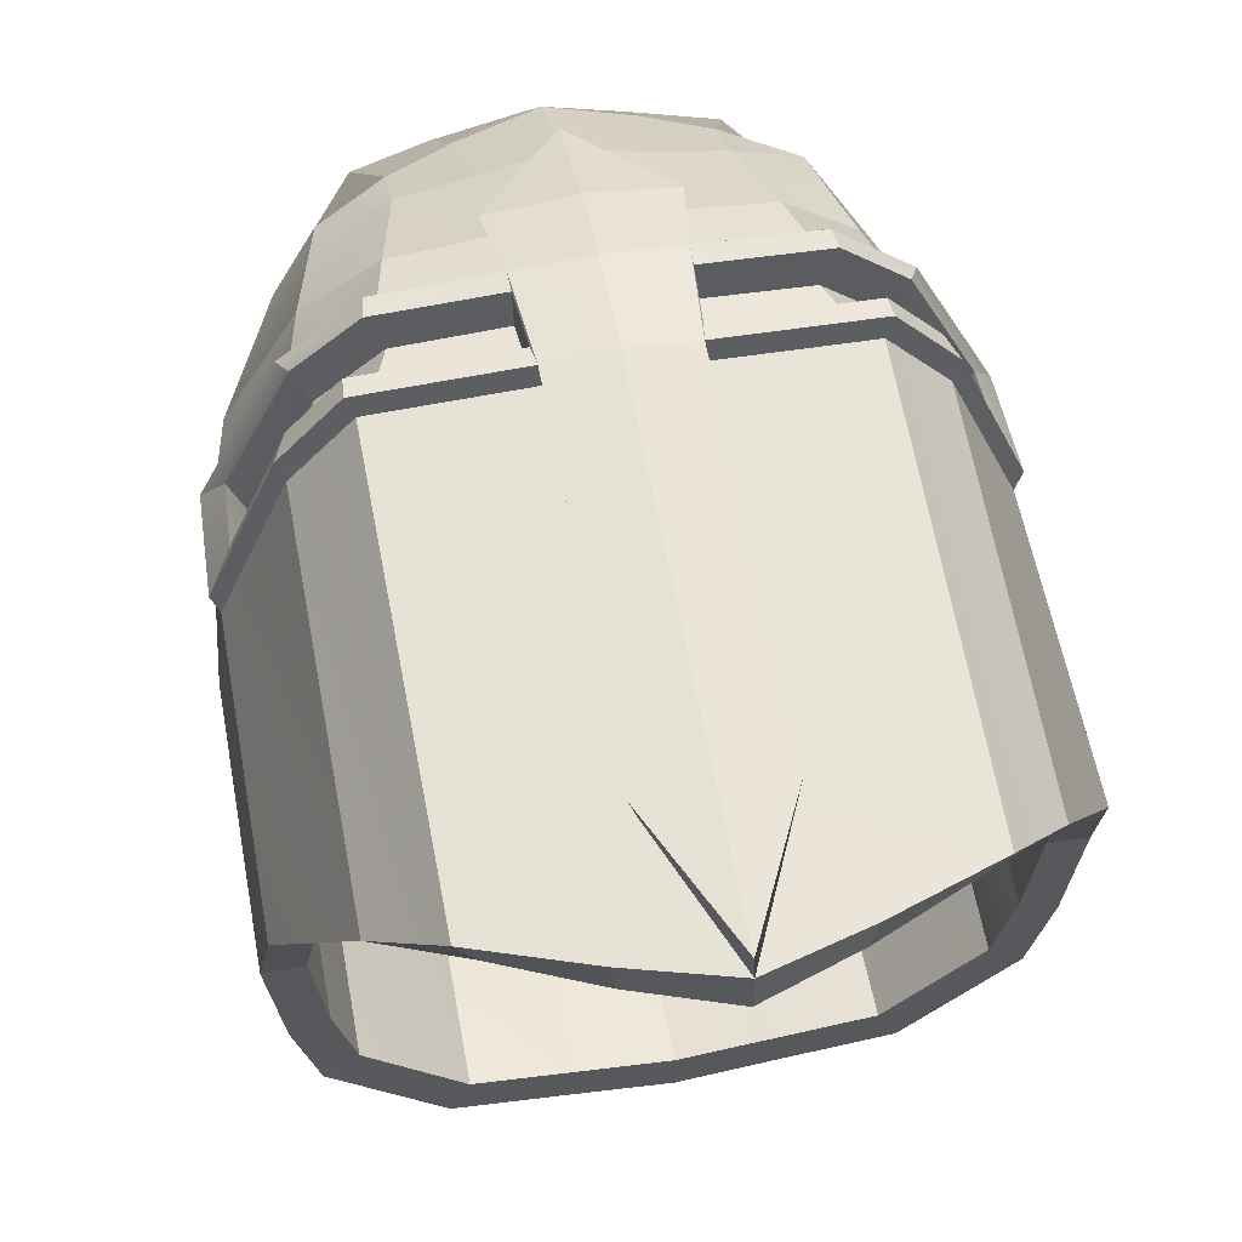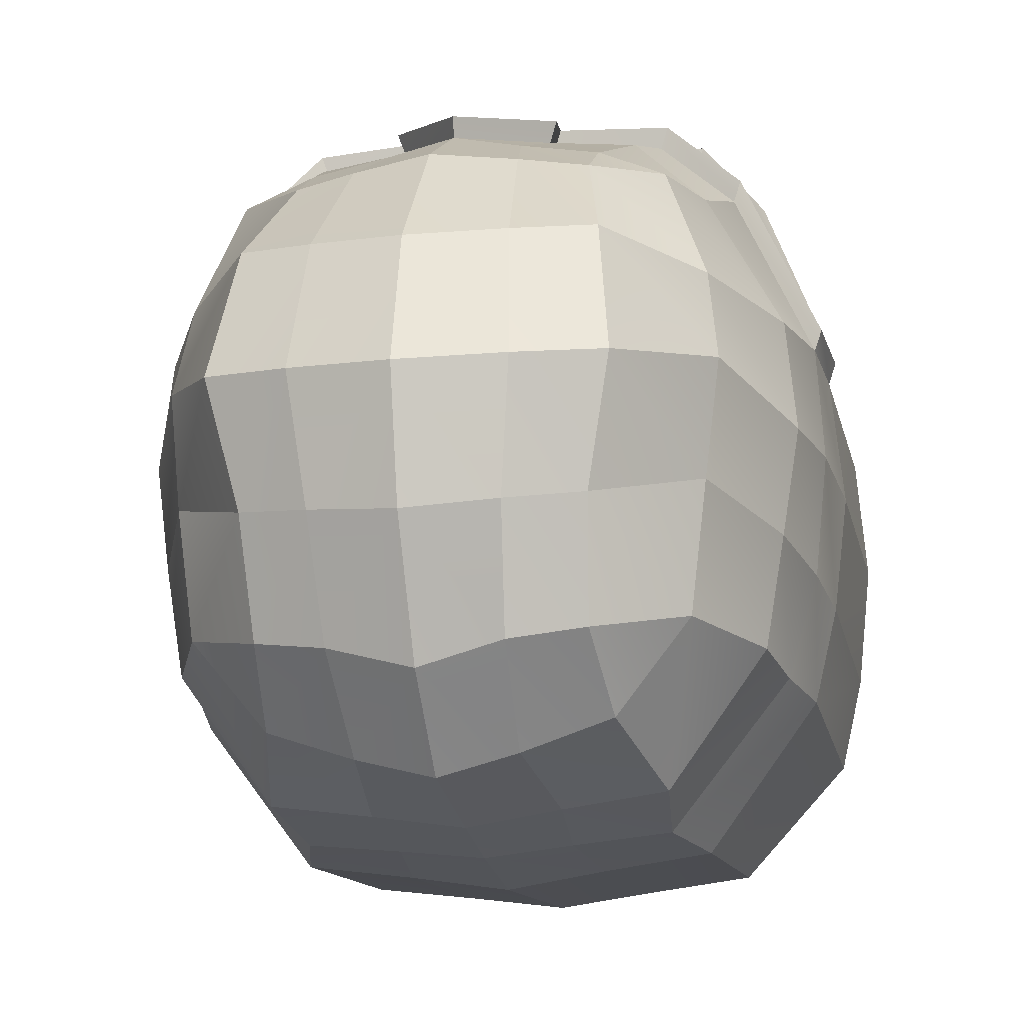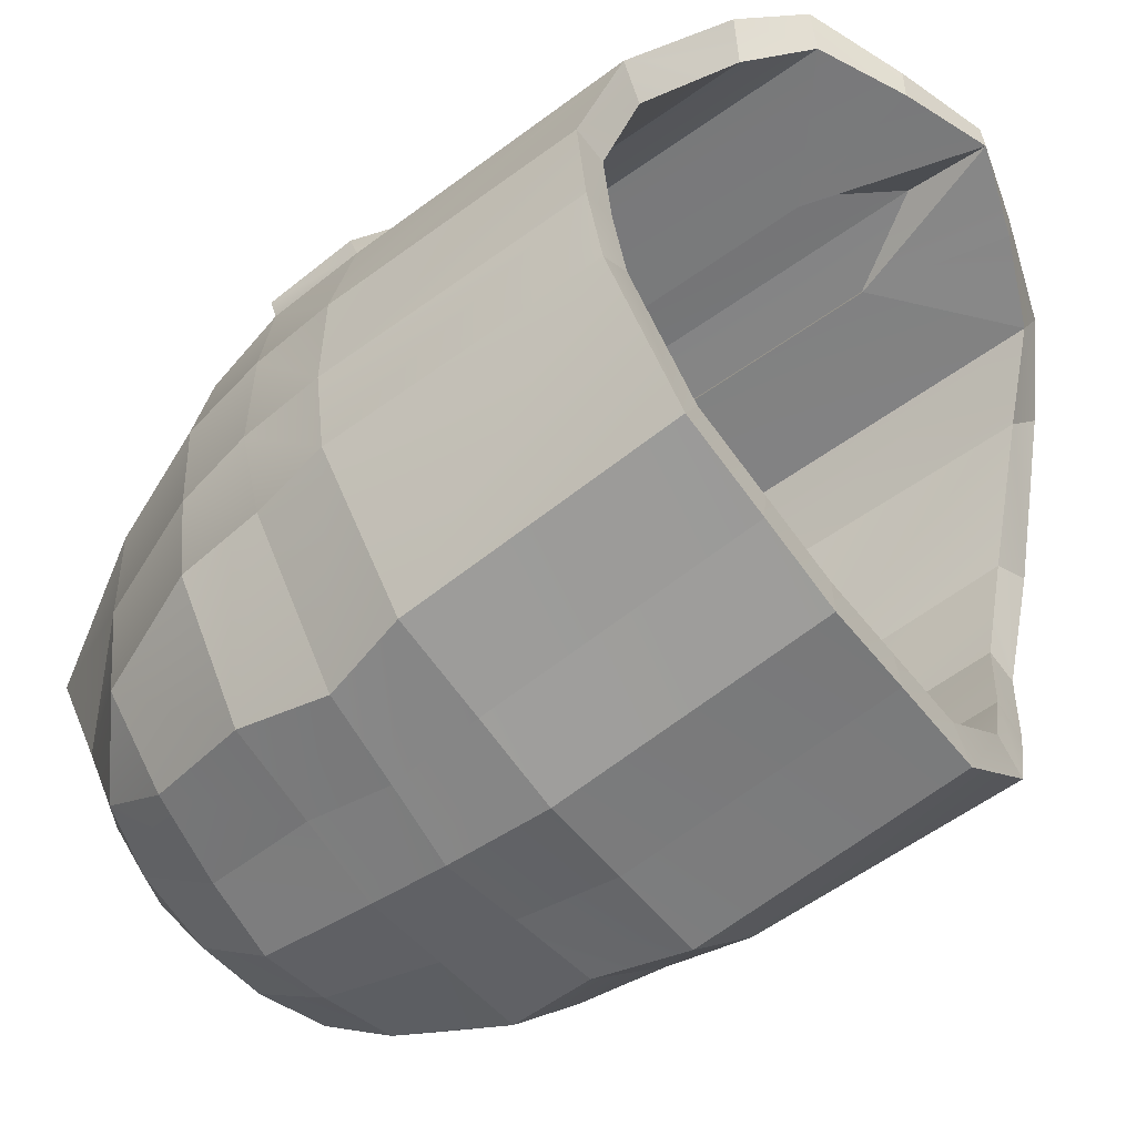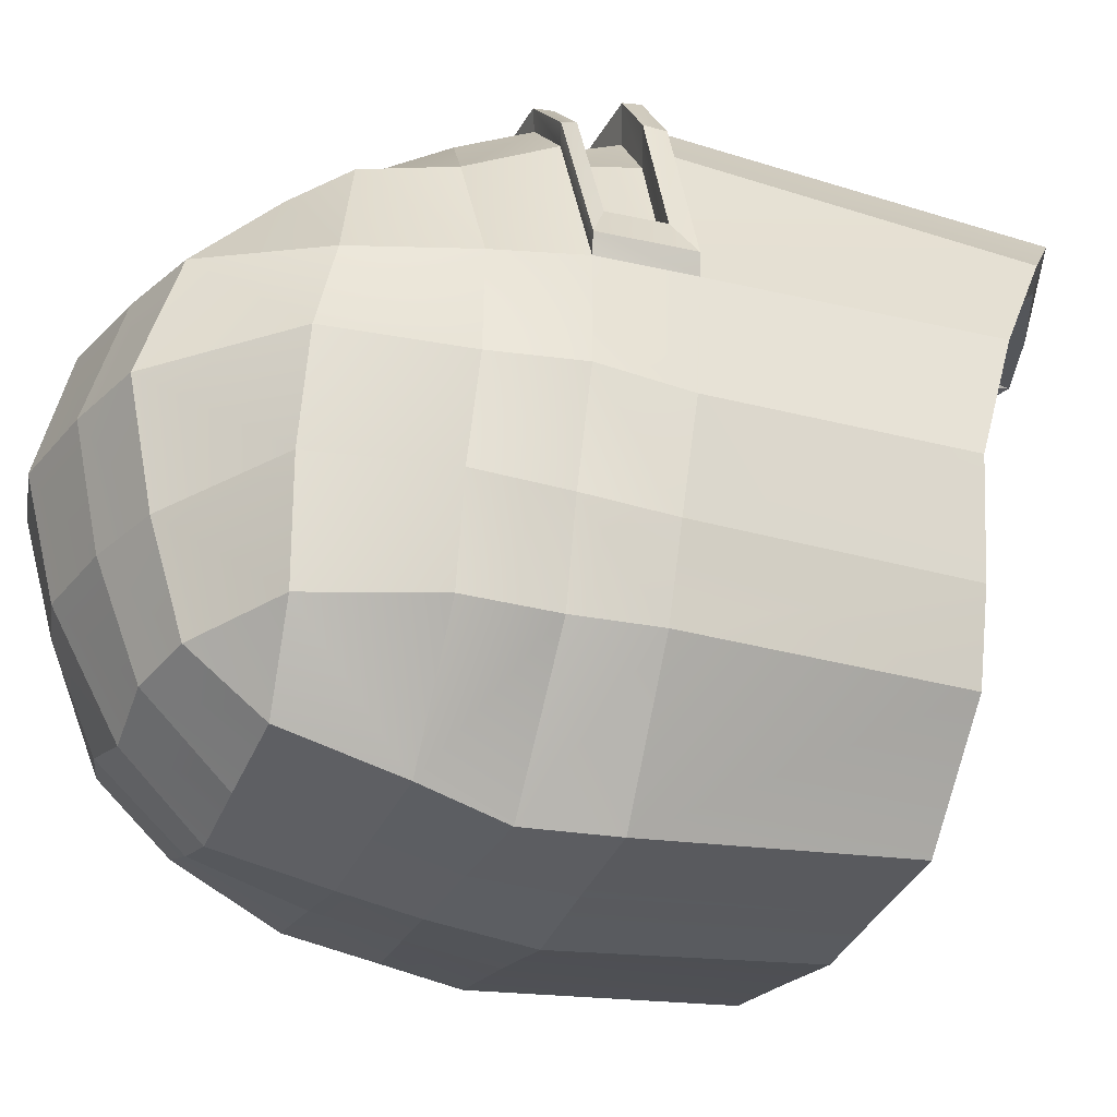
<metadata>
{"format":"obj","ext":"obj","renderer":"f3d","projection":"perspective","resolution":1024,"background":"white","views":[{"elev":58.4,"azim":-10.4,"up":"+Z"},{"elev":-16.7,"azim":-168.1,"up":"+Z"},{"elev":-61.6,"azim":-53.1,"up":"+Z"},{"elev":-27.7,"azim":-111.3,"up":"+Z"}]}
</metadata>
<code>
o Helmet3__ncl1_29.003
v 0.5716 0.351 0.1377
v 0.358 0.3473 0.5503
v 0.4569 0.3473 0.4316
v 0.3116 0.5149 0.5301
v 0.4355 0.5192 0.4188
v 0.2865 0.641 0.4838
v 0.4076 0.6707 0.3603
v 0.5943 0.3702 -0.07828
v 0.5644 0.5199 0.1394
v 0.5302 0.6727 0.1348
v 0.5766 0.5254 -0.04956
v 0.5485 0.6821 -0.04872
v 0.5728 0.3893 -0.2731
v 0.5573 0.5422 -0.2543
v 0.5214 0.6941 -0.2267
v 0.5363 0.3971 -0.4308
v 0.5079 0.5395 -0.4212
v 0.4906 0.6958 -0.4093
v 0.3338 0.6983 -0.6269
v 0.3143 0.5418 -0.6634
v 0.3557 0.389 -0.6729
v 0.3579 -0.1567 -0.638
v 0.5356 -0.1567 -0.4449
v 0.5719 -0.1567 -0.2869
v 0.5938 -0.1567 -0.08192
v 0.4542 -0.3675 0.3839
v 0.3521 -0.4789 0.5034
v 0.5712 -0.2223 0.1453
v 0.3631 0.823 0.3454
v 0.2533 0.8084 0.3996
v 0.1898 0.8596 0.3342
v 0.4329 0.8641 0.155
v 0.4526 0.9042 6.2e-05
v 0.4301 0.9144 -0.1957
v 0.4037 0.9063 -0.3556
v 0.2309 1.015 0.1662
v 0.2155 1.039 -0.2589
v 0.2584 1.091 -0.06044
v 0.2047 0.9467 -0.4198
v 0.2846 0.8931 -0.5509
v 0.1411 0.6411 0.5014
v 0.1101 0.3473 0.5591
v 0.1234 0.5123 0.5434
v 0.1778 0.3885 -0.6968
v 0.1789 -0.1567 -0.6602
v 0.1571 0.5571 -0.6812
v 0.1669 0.7036 -0.6503
v 0.176 -0.5585 0.511
v 0.1267 0.8121 0.4216
v 0.08465 0.9037 0.3349
v 0.1052 1.067 0.15
v 0.1189 1.135 -0.07174
v 0.0973 1.086 -0.2758
v 0.08677 0.9778 -0.4397
v 0.1423 0.9037 -0.6006
v 0.1096 -0.2676 0.5238
v 0.4692 0.3542 0.4671
v 0.3703 0.3542 0.5858
v 0.584 0.3561 0.1726
v 0.3239 0.5219 0.5656
v 0.4478 0.5228 0.4543
v 0.5768 0.5229 0.1737
v 0.1534 0.648 0.5368
v 0.1225 0.3542 0.5945
v 0.1357 0.5193 0.5789
v 0.122 -0.2607 0.5593
v 0.642 0.354 0.1681
v 0.3955 0.3496 0.6442
v 0.5096 0.3496 0.5072
v 0.3419 0.5431 0.621
v 0.4849 0.5481 0.4925
v 0.313 0.6886 0.5675
v 0.4528 0.7228 0.425
v 0.6682 0.3761 -0.08119
v 0.6337 0.5488 0.1701
v 0.5942 0.7252 0.1648
v 0.6478 0.5552 -0.04805
v 0.6153 0.7361 -0.04708
v 0.6434 0.3982 -0.306
v 0.6256 0.5747 -0.2843
v 0.5841 0.7499 -0.2525
v 0.6013 0.4071 -0.488
v 0.5685 0.5715 -0.477
v 0.5485 0.7518 -0.4632
v 0.3676 0.7547 -0.7144
v 0.3451 0.5741 -0.7564
v 0.3928 0.3978 -0.7674
v 0.3954 -0.1567 -0.7271
v 0.6005 -0.1567 -0.5043
v 0.6423 -0.1567 -0.3219
v 0.6676 -0.1567 -0.08539
v 0.5065 -0.3949 0.4522
v 0.3887 -0.4935 0.5901
v 0.6416 -0.2404 0.1769
v 0.4014 0.8987 0.4078
v 0.2747 0.8818 0.4703
v 0.275 0.9885 0.3984
v 0.482 0.9461 0.1881
v 0.5047 0.9924 0.009218
v 0.4787 1.004 -0.2167
v 0.4482 0.9948 -0.4585
v 0.3224 1.168 0.2045
v 0.3046 1.195 -0.2861
v 0.3541 1.255 -0.05701
v 0.2922 1.125 -0.5019
v 0.3108 0.9795 -0.6266
v 0.1452 0.6887 0.5877
v 0.1094 0.3496 0.6543
v 0.1248 0.5401 0.6363
v 0.1876 0.3972 -0.795
v 0.1889 -0.1567 -0.7527
v 0.1637 0.5918 -0.777
v 0.175 0.7608 -0.7413
v 0.1855 -0.5664 0.5988
v 0.1285 0.886 0.4957
v 0.1537 1.039 0.3992
v 0.1774 1.228 0.1859
v 0.1932 1.307 -0.07004
v 0.1683 1.25 -0.3055
v 0.1561 1.161 -0.5248
v 0.1466 0.9917 -0.6839
v 0.1089 -0.36 0.6137
v 0.5239 0.3577 0.5481
v 0.4098 0.3577 0.6851
v 0.6563 0.3599 0.2083
v 0.3562 0.5512 0.6619
v 0.4992 0.5522 0.5334
v 0.648 0.5524 0.2096
v 0.1594 0.6967 0.6287
v 0.1237 0.3577 0.6953
v 0.139 0.5482 0.6772
v 0.1231 -0.3519 0.6546
v 0.5013 0.3955 0.5674
v 0.4064 0.3955 0.6813
v 0.6113 0.3968 0.285
v 0.3619 0.5139 0.6619
v 0.4807 0.5145 0.5552
v 0.6044 0.5146 0.286
v 0.1292 0.3958 0.6892
v 0.1377 0.5121 0.6746
v 0.4718 0.3856 0.4955
v 0.377 0.3856 0.6093
v 0.5819 0.3869 0.213
v 0.3324 0.504 0.59
v 0.4513 0.5046 0.4832
v 0.575 0.5047 0.2141
v 0.1286 0.3861 0.6173
v 0.1371 0.5024 0.6026
v -0.5716 0.351 0.1377
v -0.358 0.3473 0.5503
v -0.4569 0.3473 0.4316
v -0.3116 0.5149 0.5301
v -0.4355 0.5192 0.4188
v -0.2865 0.641 0.4838
v -0.4076 0.6707 0.3603
v -0.5943 0.3702 -0.07828
v -0.5644 0.5199 0.1394
v -0.5302 0.6727 0.1348
v -0.5766 0.5254 -0.04956
v -0.5485 0.6821 -0.04872
v -0.5728 0.3893 -0.2731
v -0.5573 0.5422 -0.2543
v -0.5214 0.6941 -0.2267
v -0.5363 0.3971 -0.4308
v -0.5079 0.5395 -0.4212
v -0.4906 0.6958 -0.4093
v -0.3338 0.6983 -0.6269
v -0.3143 0.5418 -0.6634
v -0.3557 0.389 -0.6729
v -0.3579 -0.1567 -0.638
v -0.5356 -0.1567 -0.4449
v -0.5719 -0.1567 -0.2869
v -0.5938 -0.1567 -0.08192
v -0.4542 -0.3675 0.3839
v -0.3521 -0.4789 0.5034
v -0.5712 -0.2223 0.1453
v 0 0.7082 -0.6742
v 0 0.5718 -0.6991
v 0 0.3876 -0.7221
v 0 -0.1567 -0.6824
v 0 -0.6216 0.5185
v -0.3631 0.823 0.3454
v -0.2533 0.8084 0.3996
v -0.1898 0.8596 0.3342
v -0.4329 0.8641 0.155
v -0.4526 0.9042 6.2e-05
v -0.4301 0.9144 -0.1957
v -0.4037 0.9063 -0.3556
v -0.2309 1.015 0.1662
v -0.2155 1.039 -0.2589
v -0.2584 1.091 -0.06044
v -0.2047 0.9467 -0.4198
v -0.2846 0.8931 -0.5509
v 0 0.8187 0.443
v 0 0.9509 0.3388
v 0 1.12 0.1343
v 0 1.178 -0.08256
v 0 1.126 -0.2916
v 0 0.9809 -0.4748
v 0 0.9077 -0.6341
v -0.1411 0.6411 0.5014
v -0.1101 0.3473 0.5591
v -0.1234 0.5123 0.5434
v -0.1778 0.3885 -0.6968
v -0.1789 -0.1567 -0.6602
v -0.1571 0.5571 -0.6812
v -0.1669 0.7036 -0.6503
v -0.176 -0.5585 0.511
v -0.1267 0.8121 0.4216
v -0.08465 0.9037 0.3349
v -0.1052 1.067 0.15
v -0.1189 1.135 -0.07174
v -0.0973 1.086 -0.2758
v -0.08677 0.9778 -0.4397
v -0.1423 0.9037 -0.6006
v -0.1096 -0.2676 0.5238
v -0.4692 0.3542 0.4671
v -0.3703 0.3542 0.5858
v -0.584 0.3561 0.1726
v -0.3239 0.5219 0.5656
v -0.4478 0.5228 0.4543
v -0.5768 0.5229 0.1737
v -0.1534 0.648 0.5368
v 0 0.6482 0.5544
v -0.1225 0.3542 0.5945
v 0 0.3542 0.6033
v -0.1357 0.5193 0.5789
v 0 0.516 0.5921
v 0 0.8256 0.4784
v 0 -0.4506 0.554
v -0.122 -0.2607 0.5593
v -0.642 0.354 0.1681
v -0.3955 0.3496 0.6442
v -0.5096 0.3496 0.5072
v -0.3419 0.5431 0.621
v -0.4849 0.5481 0.4925
v -0.313 0.6886 0.5675
v -0.4528 0.7228 0.425
v -0.6682 0.3761 -0.08119
v -0.6337 0.5488 0.1701
v -0.5942 0.7252 0.1648
v -0.6478 0.5552 -0.04805
v -0.6153 0.7361 -0.04708
v -0.6434 0.3982 -0.306
v -0.6256 0.5747 -0.2843
v -0.5841 0.7499 -0.2525
v -0.6013 0.4071 -0.488
v -0.5685 0.5715 -0.477
v -0.5485 0.7518 -0.4632
v -0.3676 0.7547 -0.7144
v -0.3451 0.5741 -0.7564
v -0.3928 0.3978 -0.7674
v -0.3954 -0.1567 -0.7271
v -0.6005 -0.1567 -0.5043
v -0.6423 -0.1567 -0.3219
v -0.6676 -0.1567 -0.08539
v -0.5065 -0.3949 0.4522
v -0.3887 -0.4935 0.5901
v -0.6416 -0.2404 0.1769
v 0 0.7662 -0.7689
v 0 0.6087 -0.7977
v 0 0.3962 -0.8242
v 0 -0.1567 -0.7783
v 0 -0.6216 0.6076
v -0.4014 0.8987 0.4078
v -0.2747 0.8818 0.4703
v -0.275 0.9885 0.3984
v -0.482 0.9461 0.1881
v -0.5047 0.9924 0.009218
v -0.4787 1.004 -0.2167
v -0.4482 0.9948 -0.4585
v -0.3224 1.168 0.2045
v -0.3046 1.195 -0.2861
v -0.3541 1.255 -0.05701
v -0.2922 1.125 -0.5019
v -0.3108 0.9795 -0.6266
v 0 0.8937 0.5204
v 0 1.084 0.4037
v 0 1.279 0.1678
v 0 1.346 -0.08253
v 0 1.286 -0.3238
v 0 1.155 -0.5653
v 0 0.9964 -0.7226
v -0.1452 0.6887 0.5877
v -0.1094 0.3496 0.6543
v -0.1248 0.5401 0.6363
v -0.1876 0.3972 -0.795
v -0.1889 -0.1567 -0.7527
v -0.1637 0.5918 -0.777
v -0.175 0.7608 -0.7413
v -0.1855 -0.5664 0.5988
v -0.1285 0.886 0.4957
v -0.1537 1.039 0.3992
v -0.1774 1.228 0.1859
v -0.1932 1.307 -0.07004
v -0.1683 1.25 -0.3055
v -0.1561 1.161 -0.5248
v -0.1466 0.9917 -0.6839
v -0.1089 -0.36 0.6137
v -0.5239 0.3577 0.5481
v -0.4098 0.3577 0.6851
v -0.6563 0.3599 0.2083
v -0.3562 0.5512 0.6619
v -0.4992 0.5522 0.5334
v -0.648 0.5524 0.2096
v -0.1594 0.6967 0.6287
v 0 0.6969 0.649
v -0.1237 0.3577 0.6953
v 0 0.3577 0.7054
v -0.139 0.5482 0.6772
v 0 0.5444 0.6925
v 0 0.9017 0.5612
v 0 -0.6122 0.6485
v -0.1231 -0.3519 0.6546
v -0.5013 0.3955 0.5674
v -0.4064 0.3955 0.6813
v -0.6113 0.3968 0.285
v -0.3619 0.5139 0.6619
v -0.4807 0.5145 0.5552
v -0.6044 0.5146 0.286
v -0.1292 0.3958 0.6892
v -0.1377 0.5121 0.6746
v -0.4718 0.3856 0.4955
v -0.377 0.3856 0.6093
v -0.5819 0.3869 0.213
v -0.3324 0.504 0.59
v -0.4513 0.5046 0.4832
v -0.575 0.5047 0.2141
v -0.1286 0.3861 0.6173
v -0.1371 0.5024 0.6026
f 4 6 7 5
f 43 41 6 4
f 9 11 8 1
f 7 10 9 5
f 10 12 11 9
f 12 15 14 11
f 11 14 13 8
f 15 18 17 14
f 14 17 16 13
f 47 19 40 55
f 18 15 34 35
f 12 10 32 33
f 19 18 35 40
f 7 6 30 29
f 10 7 29 32
f 46 44 21 20
f 15 12 33 34
f 41 194 49
f 19 20 17 18
f 20 21 16 17
f 8 25 28 1
f 16 23 24 13
f 13 24 25 8
f 1 28 26 3
f 44 45 22 21
f 3 26 27 2
f 21 22 23 16
f 47 46 20 19
f 49 50 31 30
f 30 31 29
f 52 53 37 38
f 50 51 36 31
f 36 38 33 32
f 51 52 38 36
f 31 36 32 29
f 53 54 39 37
f 37 39 35 34
f 38 37 34 33
f 39 40 35
f 54 55 40 39
f 199 200 55 54
f 198 199 54 53
f 196 197 52 51
f 195 196 51 50
f 197 198 53 52
f 194 195 50 49
f 2 27 56 42
f 177 178 46 47
f 179 180 45 44
f 6 41 49 30
f 178 179 44 46
f 177 47 55 200
f 56 48 181
f 27 48 56
f 70 71 73 72
f 109 70 72 107
f 75 67 74 77
f 73 71 75 76
f 76 75 77 78
f 78 77 80 81
f 77 74 79 80
f 81 80 83 84
f 80 79 82 83
f 113 121 106 85
f 84 101 100 81
f 78 99 98 76
f 85 106 101 84
f 73 95 96 72
f 76 98 95 73
f 112 86 87 110
f 81 100 99 78
f 107 115 277
f 85 84 83 86
f 86 83 82 87
f 74 67 94 91
f 82 79 90 89
f 79 74 91 90
f 67 69 92 94
f 110 87 88 111
f 69 68 93 92
f 87 82 89 88
f 113 85 86 112
f 115 96 97 116
f 96 95 97
f 118 104 103 119
f 116 97 102 117
f 102 98 99 104
f 117 102 104 118
f 97 95 98 102
f 119 103 105 120
f 103 100 101 105
f 104 99 100 103
f 105 101 106
f 120 105 106 121
f 282 120 121 283
f 281 119 120 282
f 279 117 118 280
f 278 116 117 279
f 280 118 119 281
f 277 115 116 278
f 68 108 122 93
f 260 113 112 261
f 262 110 111 263
f 72 96 115 107
f 261 112 110 262
f 260 283 121 113
f 122 264 114
f 93 122 114
f 25 24 90 91
f 28 25 91 94
f 26 28 94 92
f 27 26 92 93
f 22 45 111 88
f 45 180 263 111
f 23 22 88 89
f 181 48 114 264
f 24 23 89 90
f 48 27 93 114
f 152 153 155 154
f 203 152 154 201
f 157 149 156 159
f 155 153 157 158
f 158 157 159 160
f 160 159 162 163
f 159 156 161 162
f 163 162 165 166
f 162 161 164 165
f 207 215 193 167
f 166 188 187 163
f 160 186 185 158
f 167 193 188 166
f 155 182 183 154
f 158 185 182 155
f 206 168 169 204
f 163 187 186 160
f 201 209 194
f 167 166 165 168
f 168 165 164 169
f 156 149 176 173
f 164 161 172 171
f 161 156 173 172
f 149 151 174 176
f 204 169 170 205
f 151 150 175 174
f 169 164 171 170
f 207 167 168 206
f 209 183 184 210
f 183 182 184
f 212 191 190 213
f 210 184 189 211
f 189 185 186 191
f 211 189 191 212
f 184 182 185 189
f 213 190 192 214
f 190 187 188 192
f 191 186 187 190
f 192 188 193
f 214 192 193 215
f 199 214 215 200
f 198 213 214 199
f 196 211 212 197
f 195 210 211 196
f 197 212 213 198
f 194 209 210 195
f 150 202 216 175
f 177 207 206 178
f 179 204 205 180
f 154 183 209 201
f 178 206 204 179
f 177 200 215 207
f 216 181 208
f 175 216 208
f 235 237 238 236
f 286 284 237 235
f 240 242 239 232
f 238 241 240 236
f 241 243 242 240
f 243 246 245 242
f 242 245 244 239
f 246 249 248 245
f 245 248 247 244
f 290 250 276 298
f 249 246 270 271
f 243 241 268 269
f 250 249 271 276
f 238 237 266 265
f 241 238 265 268
f 289 287 252 251
f 246 243 269 270
f 284 277 292
f 250 251 248 249
f 251 252 247 248
f 239 256 259 232
f 247 254 255 244
f 244 255 256 239
f 232 259 257 234
f 287 288 253 252
f 234 257 258 233
f 252 253 254 247
f 290 289 251 250
f 292 293 267 266
f 266 267 265
f 295 296 273 274
f 293 294 272 267
f 272 274 269 268
f 294 295 274 272
f 267 272 268 265
f 296 297 275 273
f 273 275 271 270
f 274 273 270 269
f 275 276 271
f 297 298 276 275
f 282 283 298 297
f 281 282 297 296
f 279 280 295 294
f 278 279 294 293
f 280 281 296 295
f 277 278 293 292
f 233 258 299 285
f 260 261 289 290
f 262 263 288 287
f 237 284 292 266
f 261 262 287 289
f 260 290 298 283
f 299 291 264
f 258 291 299
f 173 256 255 172
f 176 259 256 173
f 174 257 259 176
f 175 258 257 174
f 170 253 288 205
f 205 288 263 180
f 171 254 253 170
f 181 264 291 208
f 172 255 254 171
f 208 291 258 175
f 4 60 65 43
f 181 230 66 56
f 2 58 57 3
f 42 64 58 2
f 9 62 61 5
f 56 66 64 42
f 41 63 229 194
f 65 60 58 64
f 61 57 58 60
f 59 57 61 62
f 64 66 230 226
f 228 65 64 226
f 228 224 63 65
f 229 63 224
f 3 57 59 1
f 1 59 62 9
f 5 61 60 4
f 43 65 63 41
f 70 109 131 126
f 264 122 132 313
f 68 69 123 124
f 108 68 124 130
f 75 71 127 128
f 122 108 130 132
f 107 277 312 129
f 128 127 137 138
f 131 130 139 140
f 124 123 133 134
f 130 309 313 132
f 311 309 130 131
f 311 131 129 307
f 312 307 129
f 69 67 125 123
f 67 75 128 125
f 71 70 126 127
f 109 107 129 131
f 134 133 141 142
f 135 138 146 143
f 136 140 148 144
f 130 124 134 139
f 127 126 136 137
f 123 125 135 133
f 125 128 138 135
f 126 131 140 136
f 140 139 147 148
f 139 134 142 147
f 138 137 145 146
f 137 136 144 145
f 133 135 143 141
f 152 203 227 220
f 181 216 231 230
f 150 151 217 218
f 202 150 218 225
f 157 153 221 222
f 216 202 225 231
f 201 194 229 223
f 227 225 218 220
f 221 220 218 217
f 219 222 221 217
f 225 226 230 231
f 228 226 225 227
f 228 227 223 224
f 229 224 223
f 151 149 219 217
f 149 157 222 219
f 153 152 220 221
f 203 201 223 227
f 235 303 310 286
f 264 313 314 299
f 233 301 300 234
f 285 308 301 233
f 240 305 304 236
f 299 314 308 285
f 284 306 312 277
f 305 320 319 304
f 310 322 321 308
f 301 316 315 300
f 308 314 313 309
f 311 310 308 309
f 311 307 306 310
f 312 306 307
f 234 300 302 232
f 232 302 305 240
f 236 304 303 235
f 286 310 306 284
f 316 324 323 315
f 317 325 328 320
f 318 326 330 322
f 308 321 316 301
f 304 319 318 303
f 300 315 317 302
f 302 317 320 305
f 303 318 322 310
f 322 330 329 321
f 321 329 324 316
f 320 328 327 319
f 319 327 326 318
f 315 323 325 317
f 148 147 142 144
f 145 144 142 141
f 143 146 145 141
f 330 326 324 329
f 327 323 324 326
f 325 323 327 328

</code>
